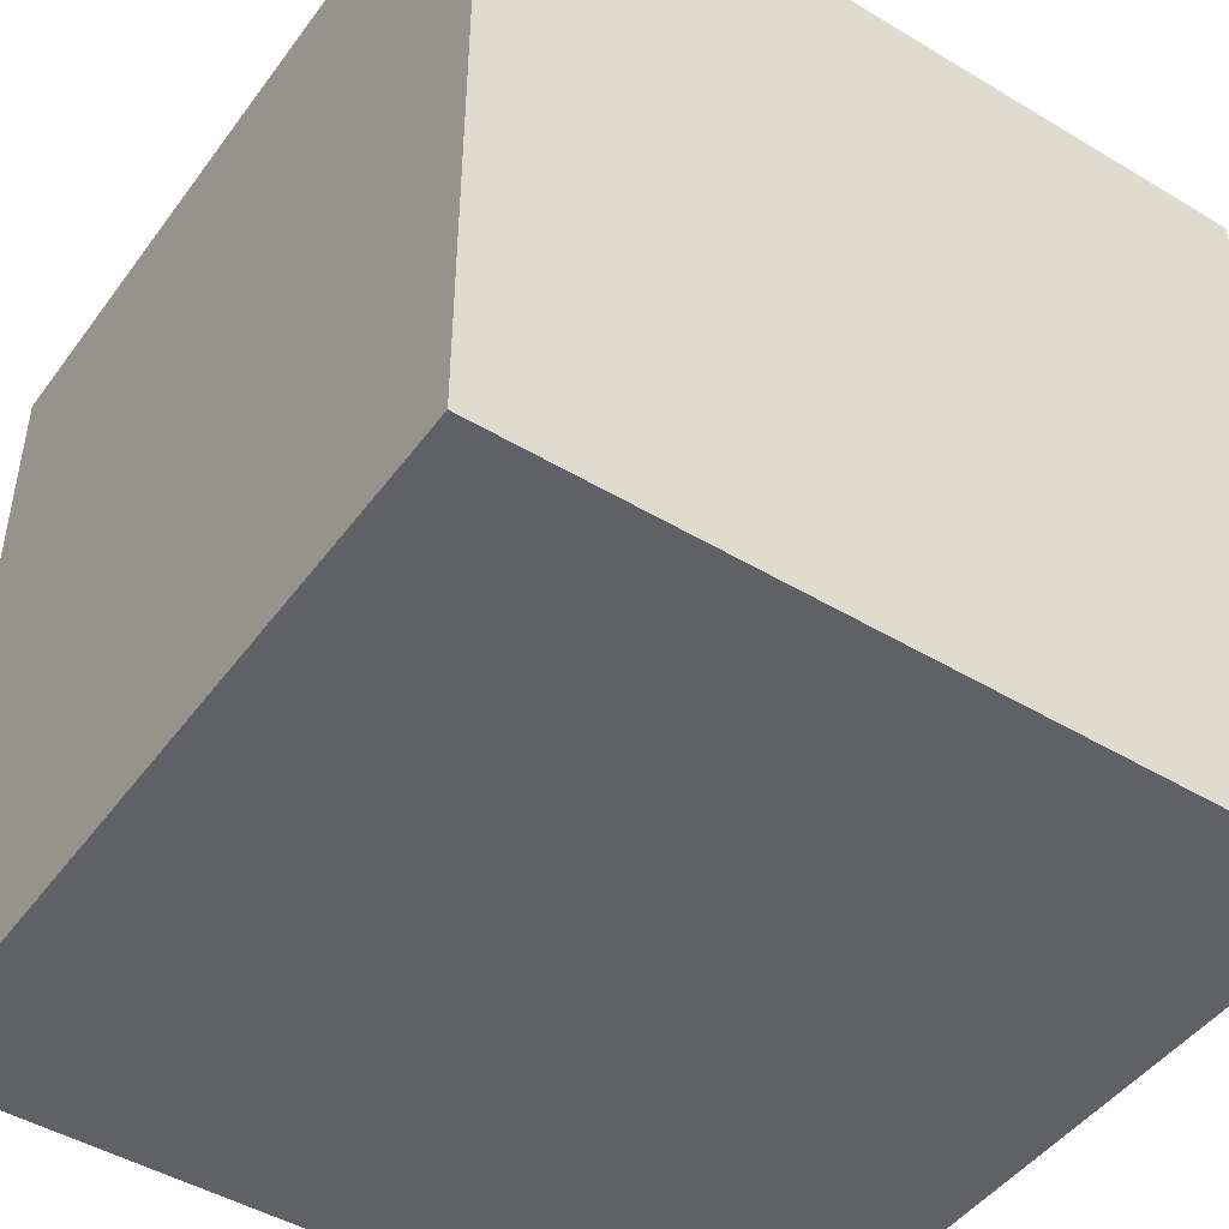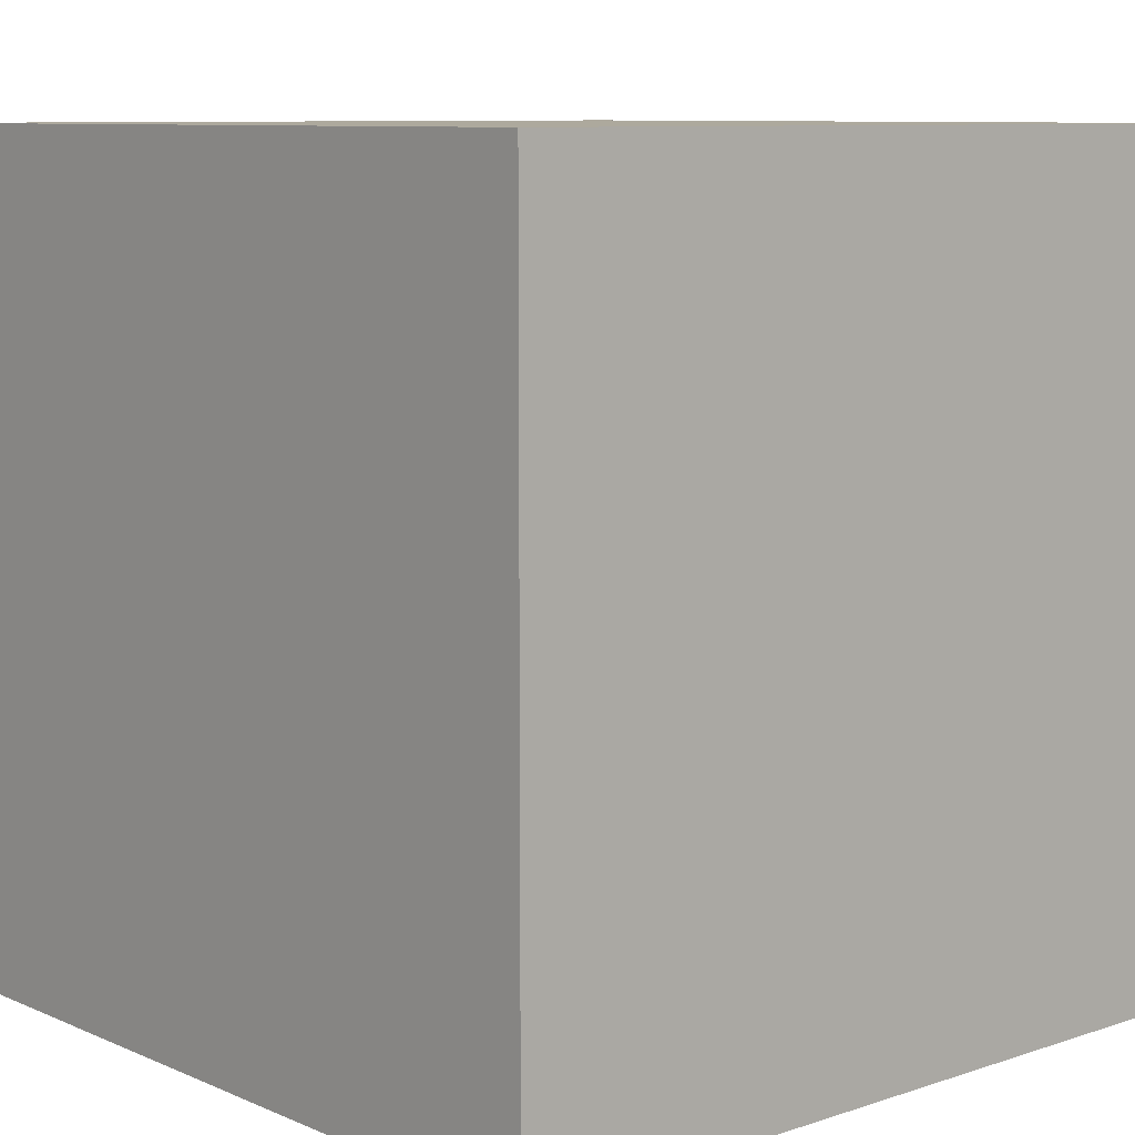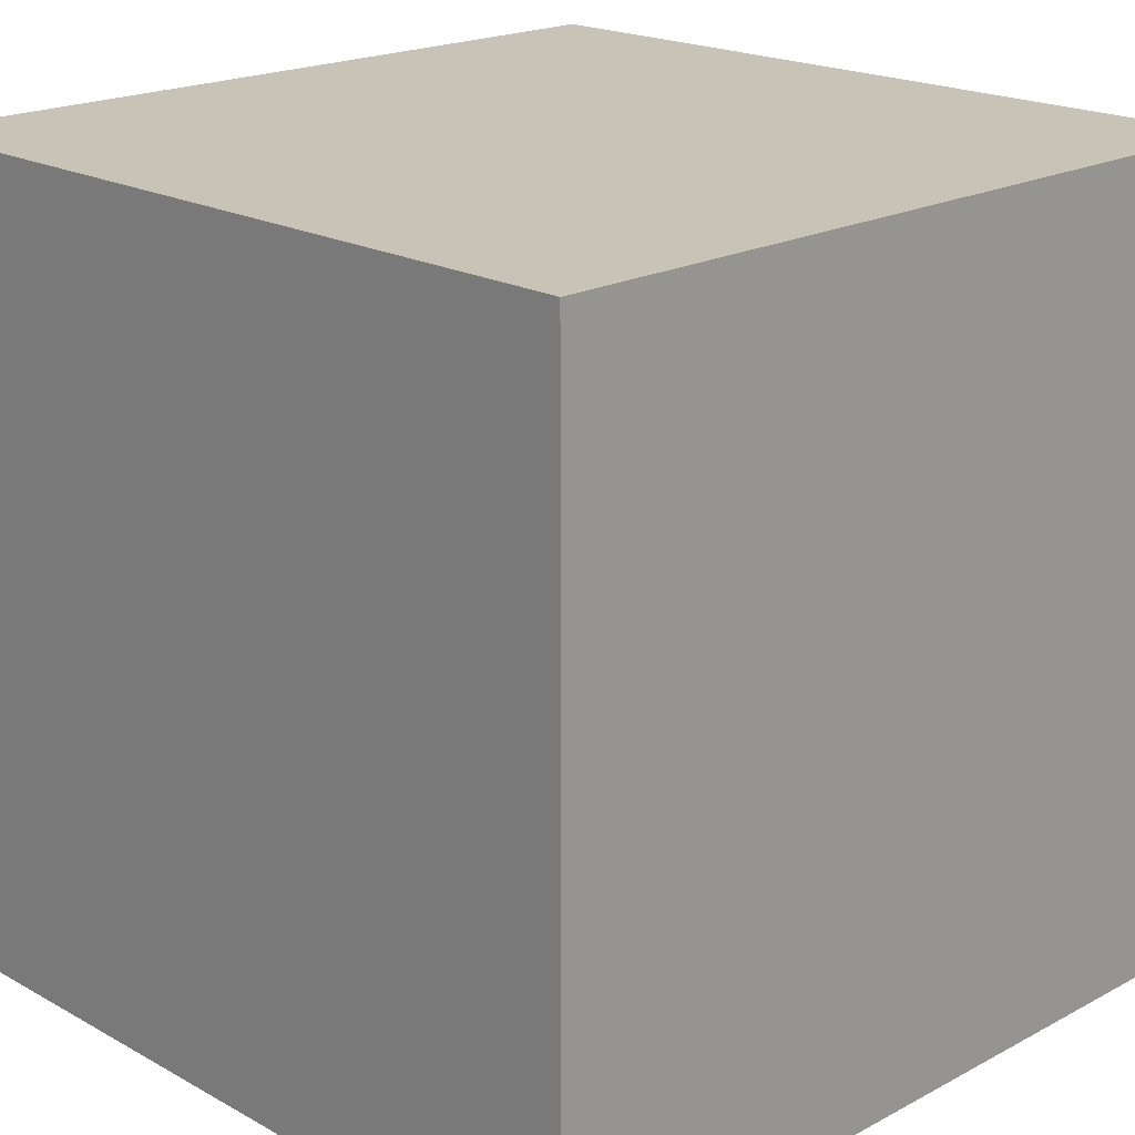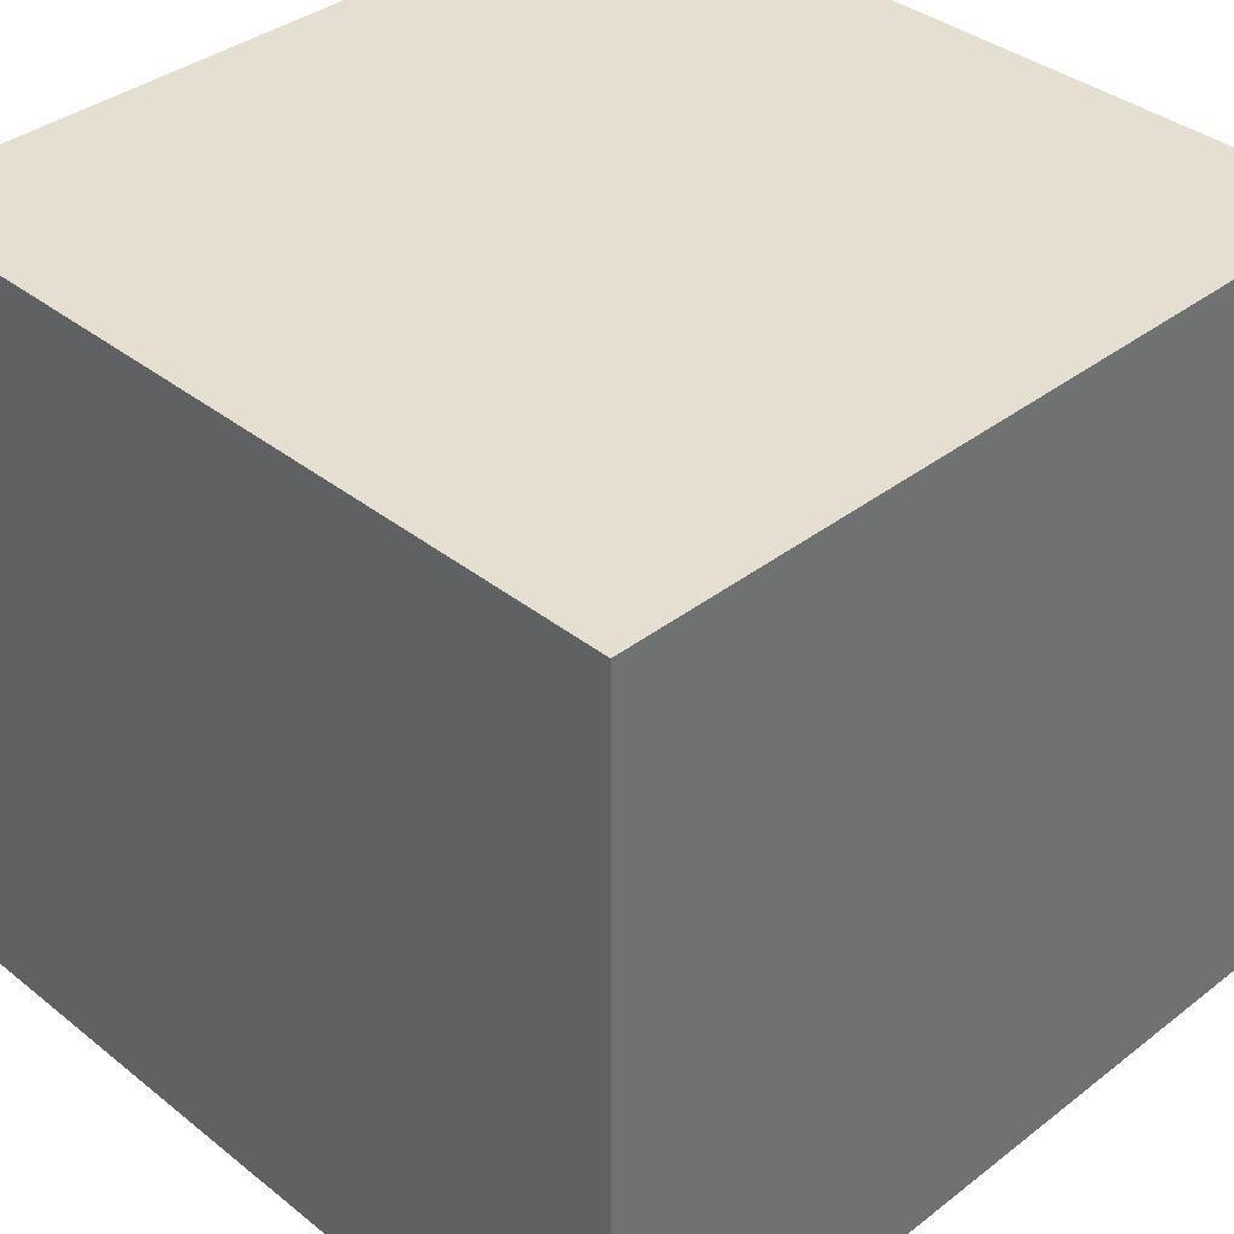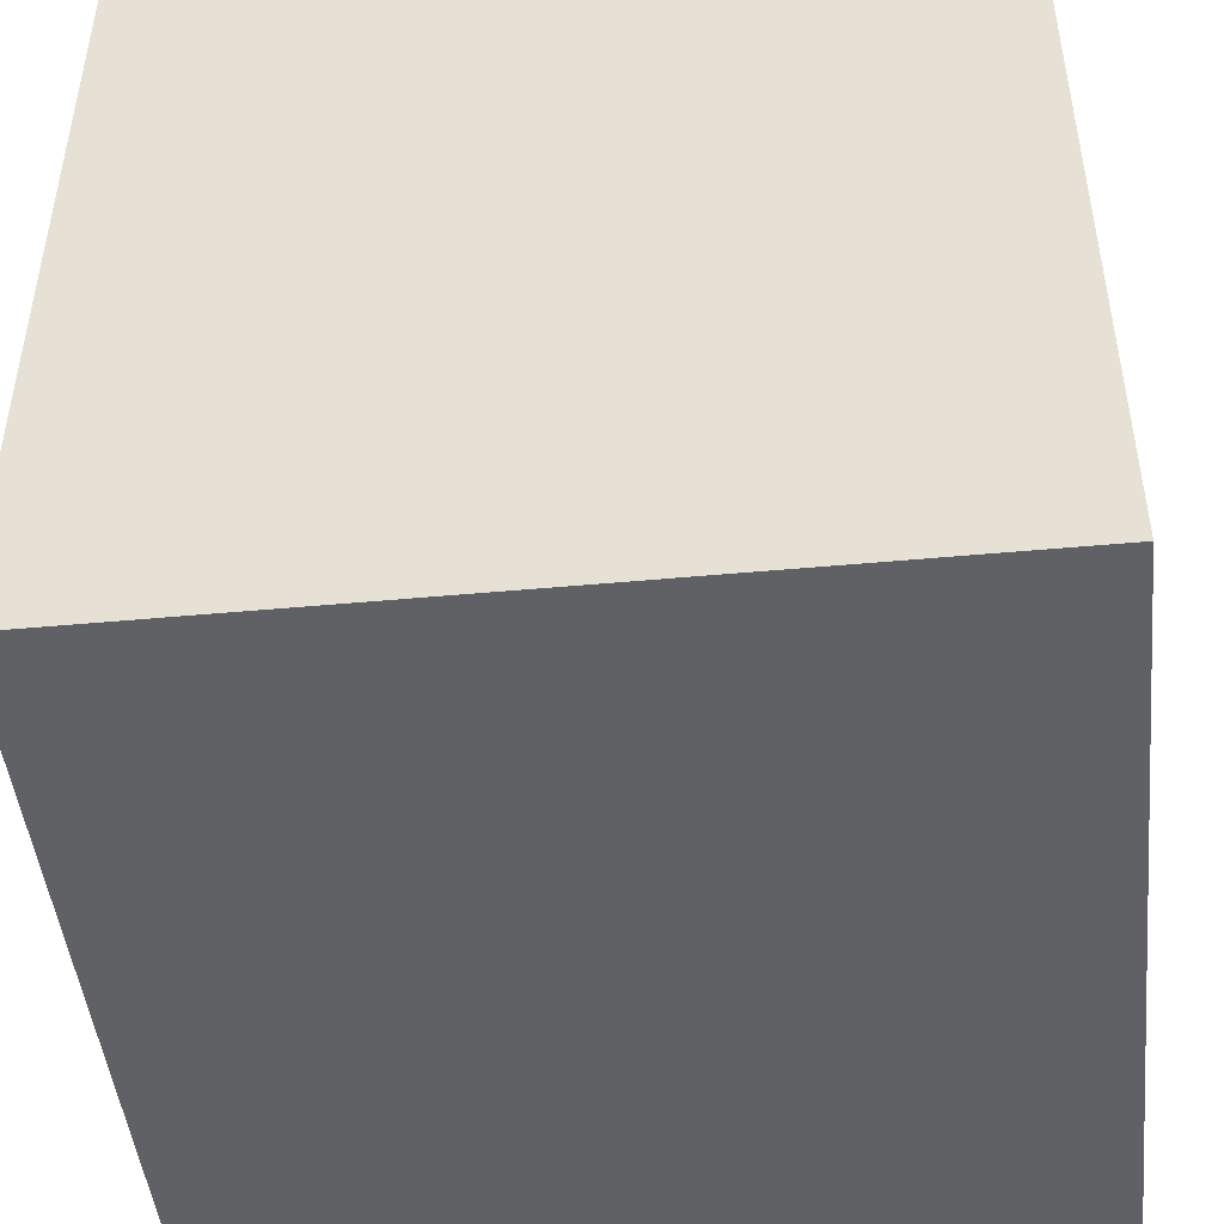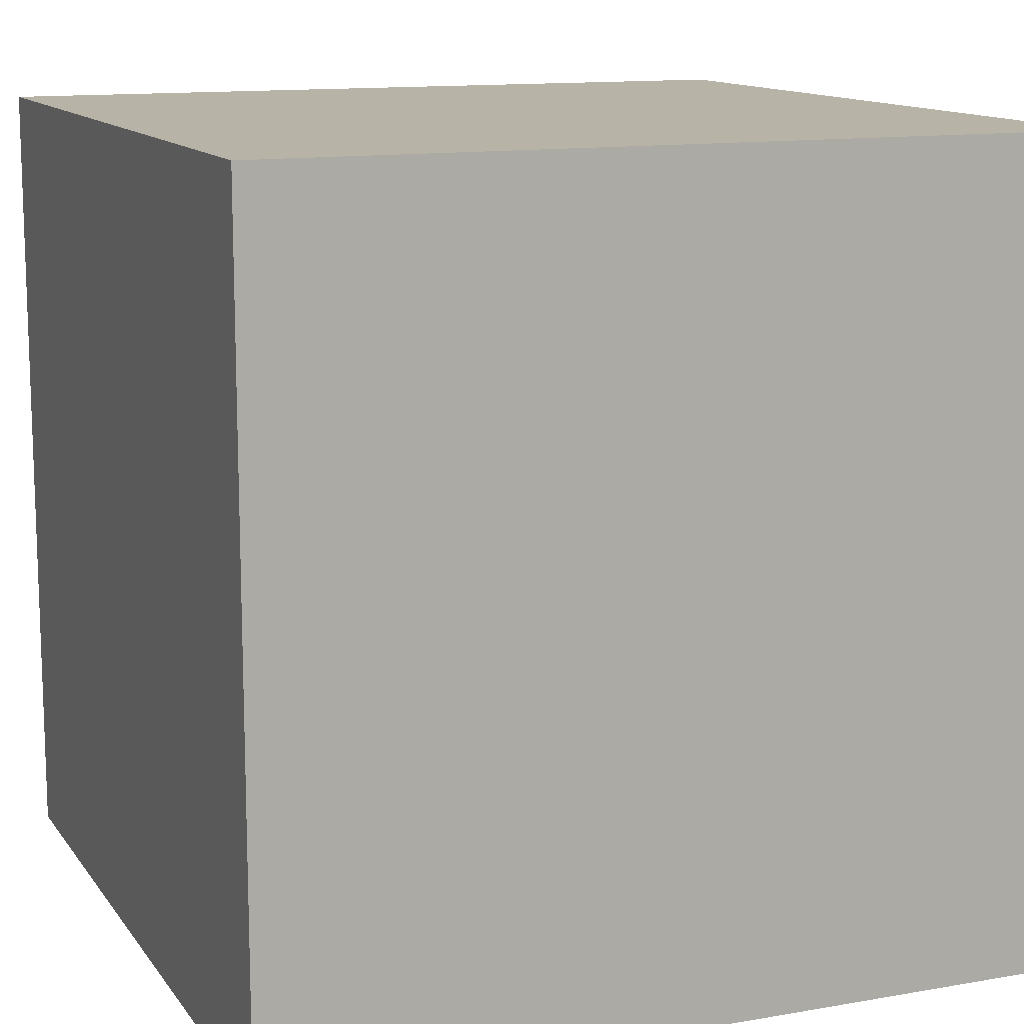
<metadata>
{"format":"obj","ext":"obj","renderer":"f3d","projection":"perspective","resolution":1024,"background":"white","views":[{"elev":-46.6,"azim":145.7,"up":"+Y"},{"elev":8.9,"azim":-131.5,"up":"+Z"},{"elev":19.8,"azim":45.5,"up":"+Z"},{"elev":37.4,"azim":135.4,"up":"+Z"},{"elev":-46.8,"azim":6.0,"up":"+Z"},{"elev":12.7,"azim":-22.1,"up":"+Z"}]}
</metadata>
<code>
o Cube
v 1 0.1052 -1
v 1 0.1052 1
v -1 0.1052 1
v -1 0.1052 -1
v 1 2.105 -1
v 1 2.105 1
v -1 2.105 1
v -1 2.105 -1
f 1 2 3 4
f 5 8 7 6
f 1 5 6 2
f 2 6 7 3
f 3 7 8 4
f 5 1 4 8

</code>
